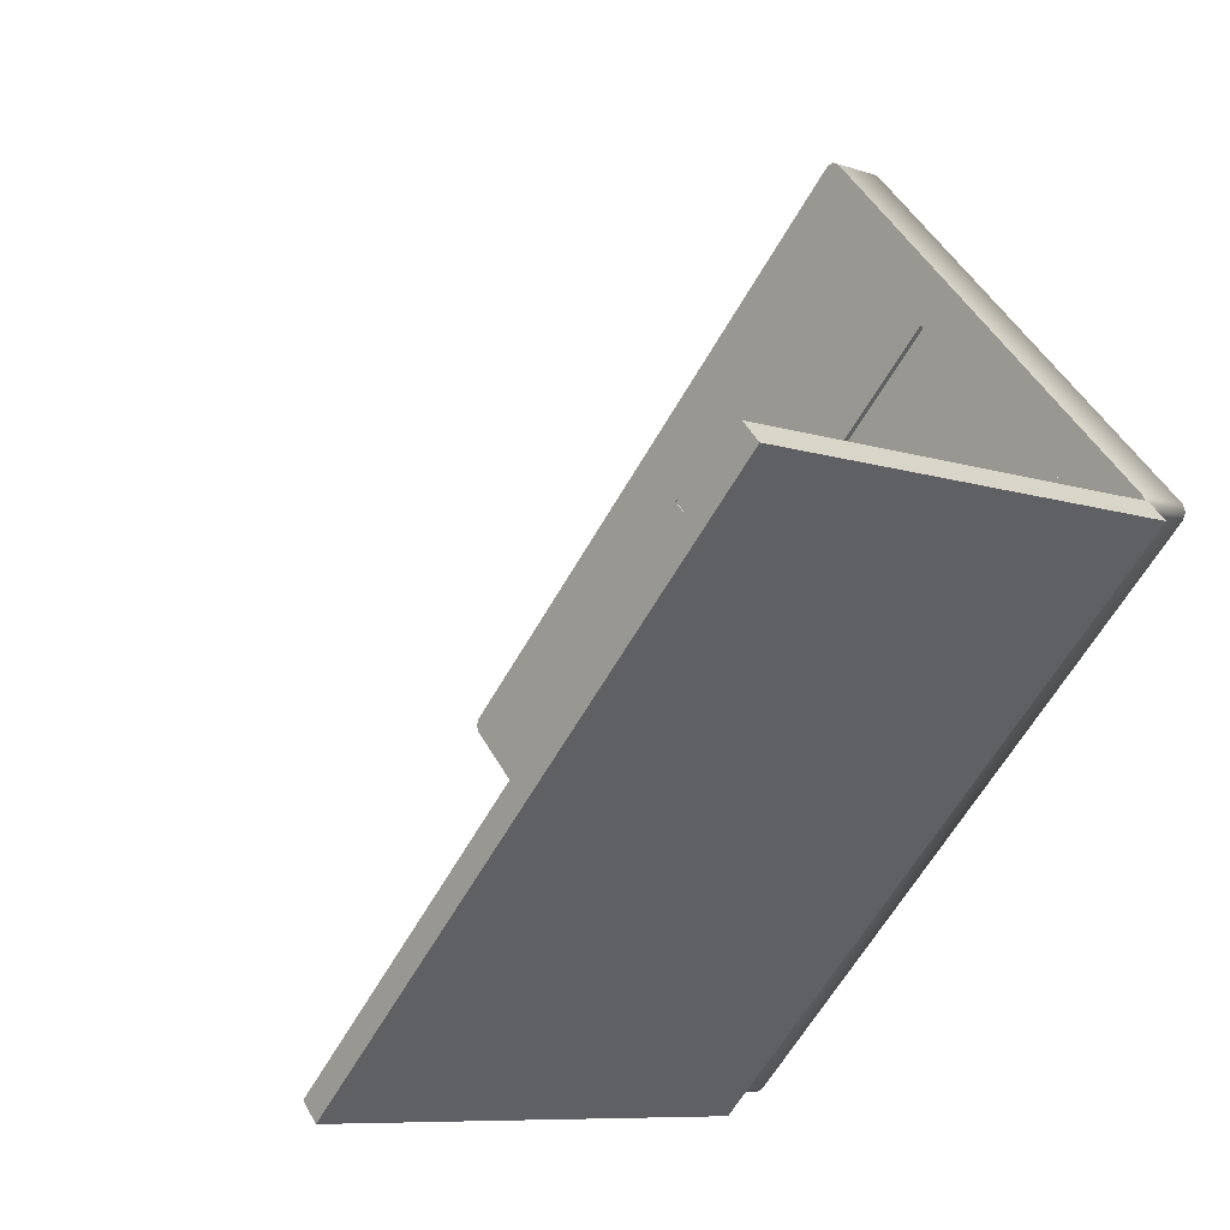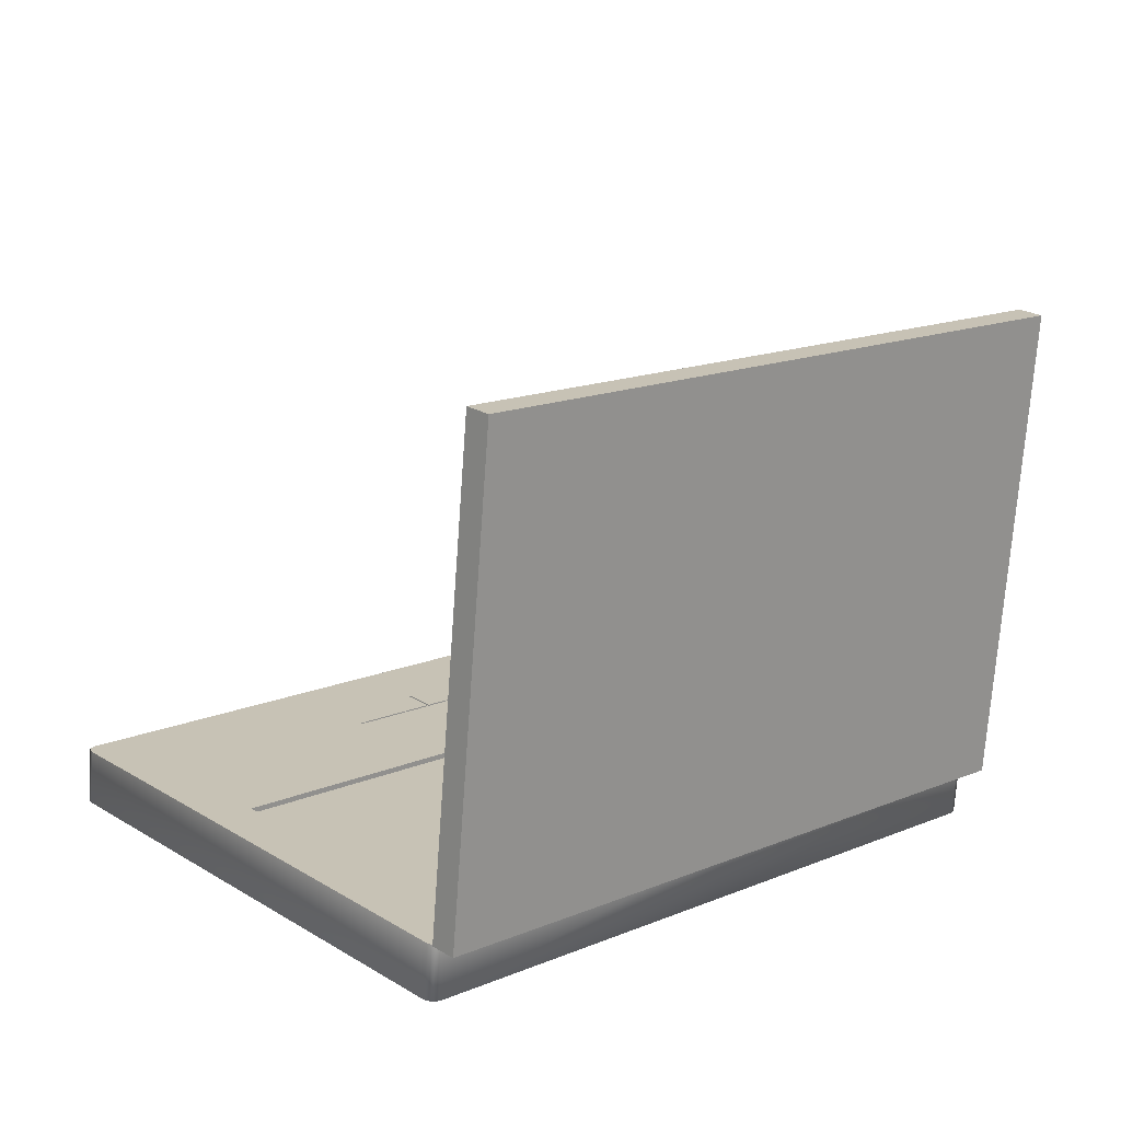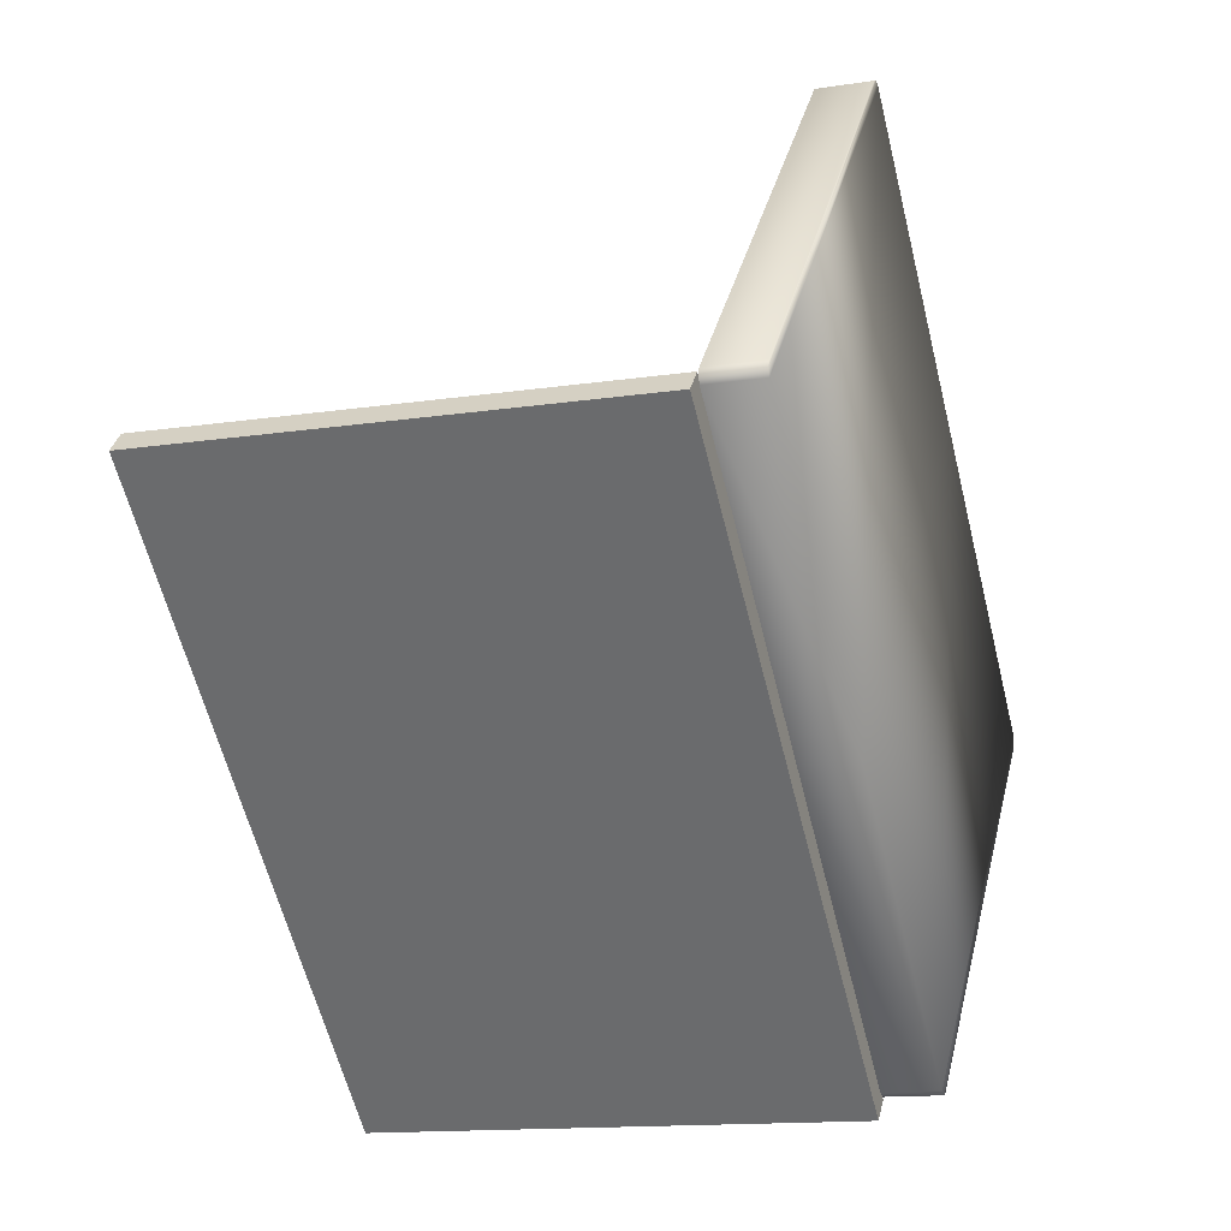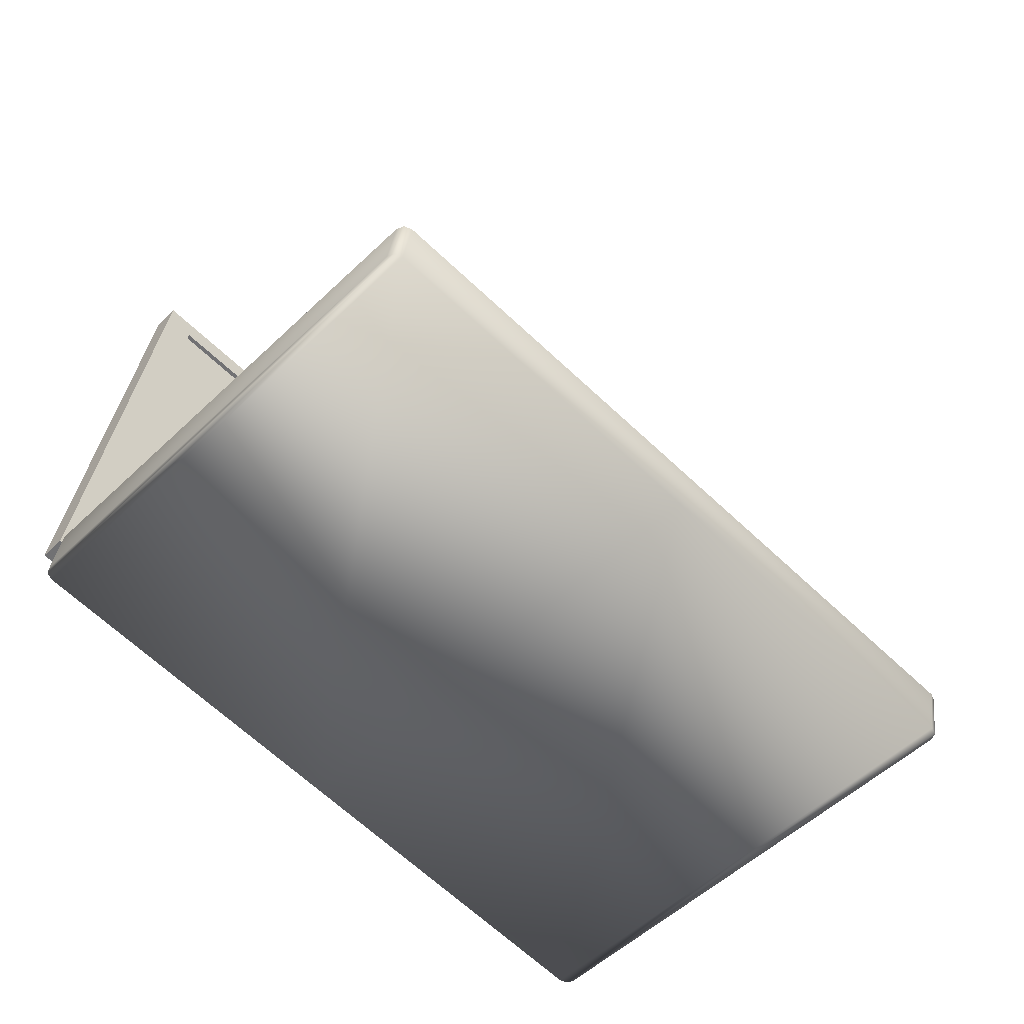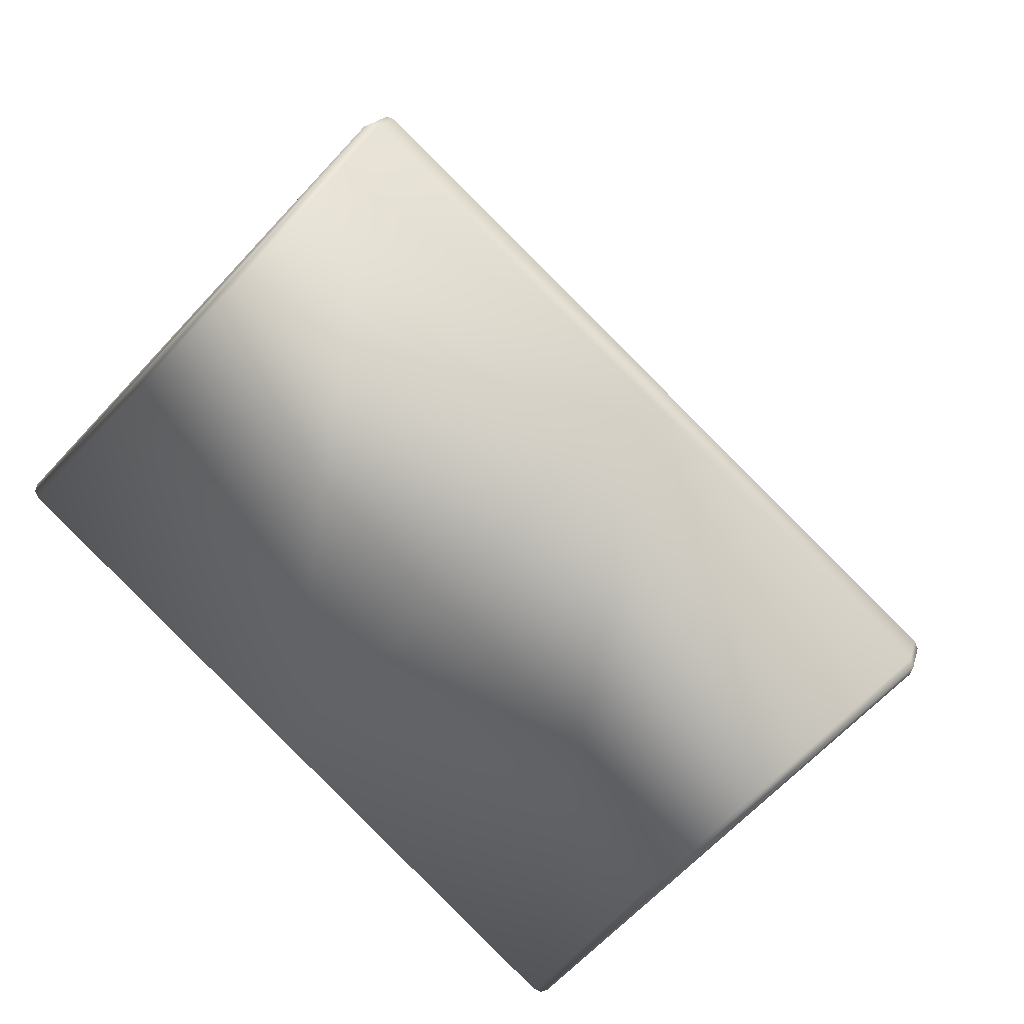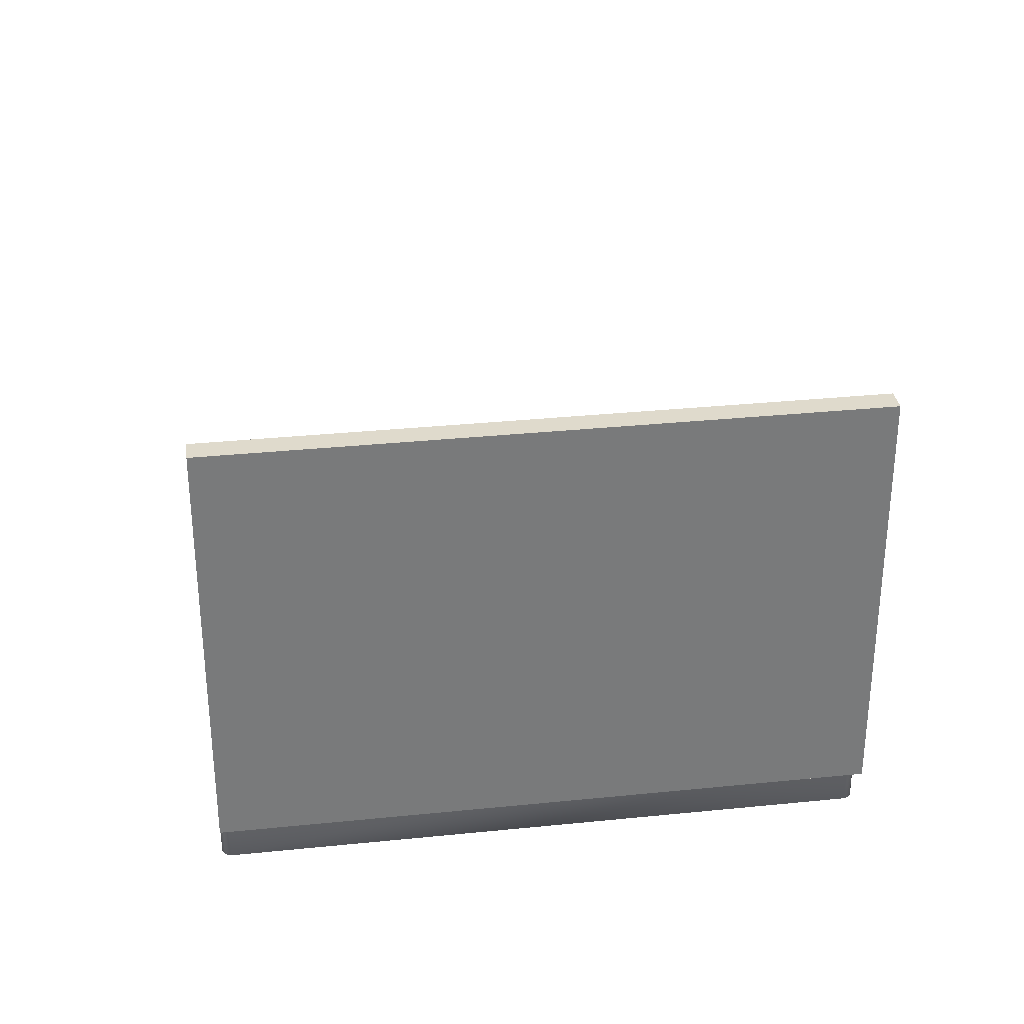
<metadata>
{"format":"obj","ext":"obj","renderer":"f3d","projection":"perspective","resolution":1024,"background":"white","views":[{"elev":-8.4,"azim":-132.3,"up":"+Z"},{"elev":-71.5,"azim":175.9,"up":"+Z"},{"elev":-13.7,"azim":-71.0,"up":"+Z"},{"elev":33.7,"azim":7.1,"up":"+Z"},{"elev":16.1,"azim":13.2,"up":"+Z"},{"elev":32.5,"azim":-144.7,"up":"+Y"}]}
</metadata>
<code>
g Mesh1 Component_3__23_1 Model
v 0.2119 0.06086 -0.425
v -0.1573 0.06086 0.3893
v -0.3895 0.06086 0.1438
f 1 2 3
v 0.4442 0.06086 -0.1794
f 2 1 4
f 3 2 1
f 4 1 2
v 0.4442 0.06406 -0.1794
f 5 2 4
v -0.1573 0.06406 0.3893
f 2 5 6
f 4 2 5
f 6 5 2
v -0.3895 0.06406 0.1438
f 5 7 6
v 0.2119 0.06406 -0.425
f 7 5 8
f 6 7 5
v -0.1573 0.07101 0.3893
f 7 9 6
v -0.3895 0.07101 0.1438
f 9 7 10
f 6 9 7
v 0.1434 0.07101 0.105
f 11 6 9
f 11 2 6
v 0.1434 0.05072 0.105
f 12 2 11
v -0.1573 0.05072 0.3893
f 2 12 13
f 13 12 2
f 11 2 12
f 6 2 11
v -0.3895 0.05072 0.1438
f 2 14 6
f 14 2 13
f 13 2 14
f 6 14 2
f 6 14 7
f 7 14 6
f 7 14 3
f 3 14 7
v -0.08877 0.07101 -0.1406
f 14 15 3
v -0.08877 0.05072 -0.1406
f 15 14 16
f 16 14 15
f 3 15 14
f 3 15 7
f 7 15 3
f 7 15 10
f 10 15 7
v -0.1445 0.07101 -0.1996
f 17 10 15
v -0.4799 0.07101 0.1176
f 18 10 17
v -0.01311 0.07101 0.5418
f 10 18 19
f 17 10 18
f 15 10 17
v 0.2119 0.07101 -0.425
f 20 17 15
v 0.1908 0.07101 -0.5167
f 17 20 21
f 15 17 20
f 21 20 17
v 0.6648 0.07101 -0.01552
f 21 20 22
f 22 20 21
v 0.4442 0.07101 -0.1794
f 23 22 20
v 0.5883 0.07101 -0.02697
f 24 22 23
v 0.3294 0.07101 0.3016
f 24 25 22
v 0.2876 0.07101 0.2574
f 25 24 26
f 26 24 25
v 0.2675 0.07101 0.2362
f 24 27 26
v 0.2701 0.07101 0.2338
f 27 24 28
f 26 27 24
v 0.1791 0.07101 0.3198
f 29 26 27
f 29 19 26
f 19 29 9
f 9 29 19
v 0.08152 0.07101 0.2166
f 30 9 29
f 9 30 11
f 11 30 9
v 0.17 0.07101 0.133
f 11 30 31
f 31 30 11
v 0.08152 0.06941 0.2166
f 32 31 30
v 0.17 0.06941 0.133
f 31 32 33
f 33 32 31
v 0.08152 0.06781 0.2166
f 34 33 32
v 0.17 0.06781 0.133
f 33 34 35
f 35 34 33
v 0.2408 0.06781 0.2079
f 34 36 35
v 0.1523 0.06781 0.2915
f 36 34 37
f 37 34 36
v 0.1523 0.06941 0.2915
f 34 38 37
f 38 34 32
f 37 38 34
f 38 36 37
v 0.2408 0.06941 0.2079
f 36 38 39
f 37 36 38
f 39 38 36
f 39 32 38
f 32 39 33
f 38 32 39
f 32 34 38
f 32 33 34
f 33 39 32
v 0.2701 0.06941 0.2338
f 39 40 33
v 0.2675 0.06941 0.2362
f 40 39 41
f 41 39 40
f 39 27 41
v 0.2408 0.07101 0.2079
f 27 39 42
f 41 27 39
f 27 40 41
f 40 27 28
f 41 40 27
f 28 27 40
f 28 24 27
v 0.356 0.07101 0.1526
f 28 24 43
f 43 24 28
v 0.3292 0.07101 0.1242
f 43 24 44
f 44 24 43
v 0.2584 0.07101 0.04936
f 44 24 45
f 45 24 44
f 23 45 24
f 11 45 23
f 45 11 31
f 31 11 45
f 23 45 11
f 24 45 23
f 23 22 24
f 20 22 23
f 20 5 23
f 5 20 8
f 23 5 20
f 5 11 23
f 4 11 5
v 0.4442 0.05072 -0.1794
f 46 11 4
f 11 46 12
f 12 46 11
f 4 11 46
f 5 11 4
f 23 11 5
f 8 4 5
f 4 8 46
f 5 4 8
f 46 8 4
v 0.2119 0.05072 -0.425
f 46 8 47
f 47 8 46
f 47 8 1
f 1 8 47
f 15 1 8
f 16 1 15
f 1 16 47
f 47 16 1
f 15 1 16
f 8 1 15
f 1 7 8
f 7 1 3
f 3 1 7
f 8 7 1
f 8 5 7
f 8 20 5
f 15 8 20
f 20 8 15
f 22 25 24
v 0.3294 0 0.3016
f 48 22 25
v 0.6648 0 -0.01552
f 22 48 49
f 49 48 22
v 0.1908 0 -0.5167
f 48 50 49
v -0.1445 0 -0.1996
f 50 48 51
f 51 48 50
v -0.00595 0 0.6188
f 52 51 48
v -0.4799 0 0.1176
f 52 53 51
v -0.01536 0 0.6224
f 54 53 52
v -0.484 0 0.1268
f 54 55 53
v -0.02456 0 0.6183
f 56 55 54
v -0.4804 0 0.1362
f 55 56 57
f 57 56 55
v -0.4804 0.07101 0.1362
f 56 58 57
v -0.02456 0.07101 0.6183
f 58 56 59
f 59 56 58
f 54 59 56
v -0.01536 0.07101 0.6224
f 59 54 60
f 60 54 59
v -0.00595 0.07101 0.6188
f 54 61 60
f 61 54 52
f 52 54 61
f 52 53 54
f 51 53 52
f 18 51 53
f 51 18 17
f 53 51 18
f 17 18 51
f 17 50 51
f 50 17 21
f 51 50 17
f 21 17 50
v 0.2003 0 -0.5203
f 21 62 50
v 0.2003 0.07101 -0.5203
f 62 21 63
f 50 62 21
f 49 50 62
f 49 50 48
f 62 50 49
v 0.6689 0 -0.02472
f 49 62 64
f 64 62 49
v 0.2095 0 -0.5162
f 64 62 65
f 65 62 64
v 0.2095 0.07101 -0.5162
f 62 66 65
f 66 62 63
f 65 66 62
v 0.6653 0.07101 -0.03413
f 67 65 66
v 0.6653 0 -0.03413
f 65 67 68
f 68 67 65
v 0.6689 0.07101 -0.02472
f 69 68 67
f 68 69 64
f 64 69 68
f 69 49 64
f 49 69 22
f 64 49 69
f 22 69 49
f 21 22 69
f 69 22 21
f 21 69 63
f 63 69 21
f 63 69 67
f 67 69 63
f 67 68 69
f 63 67 66
f 66 67 63
f 66 65 67
f 63 62 66
f 63 21 62
f 64 65 68
f 68 65 64
v -0.484 0.07101 0.1268
f 53 70 18
f 70 53 55
f 55 53 70
f 53 55 54
f 54 55 56
f 56 59 54
f 18 70 53
f 70 61 18
f 70 60 61
f 58 60 70
f 60 58 59
f 59 58 60
f 70 60 58
f 61 60 70
f 60 61 54
f 18 61 70
f 18 61 19
f 19 61 18
f 19 61 25
f 25 61 19
f 52 25 61
f 25 52 48
f 48 52 25
f 48 51 52
f 61 25 52
f 25 22 48
f 19 25 26
f 26 25 19
f 26 19 29
f 27 26 29
v 0.1523 0.07101 0.2915
f 27 71 29
f 71 27 42
f 29 71 27
f 30 29 71
f 29 9 30
f 71 29 30
f 71 32 30
f 32 71 38
f 38 71 32
f 71 39 38
f 39 71 42
f 38 39 71
f 42 71 39
f 42 27 71
f 42 39 27
f 30 32 71
f 30 31 32
f 19 18 10
f 10 19 9
f 9 19 10
f 10 7 9
f 70 57 58
f 57 70 55
f 58 57 70
f 57 58 56
f 55 70 57
f 33 45 31
v 0.2584 0.06941 0.04936
f 45 33 72
f 72 33 45
f 35 72 33
v 0.2584 0.06781 0.04936
f 72 35 73
f 73 35 72
v 0.3292 0.06781 0.1242
f 35 74 73
f 74 35 36
f 36 35 74
f 35 36 34
f 73 74 35
f 74 72 73
v 0.3292 0.06941 0.1242
f 72 74 75
f 75 74 72
f 73 72 74
v 0.2434 0.06941 0.2054
f 72 76 75
f 33 76 72
f 33 40 76
f 33 40 39
f 76 40 33
v 0.2434 0.07101 0.2054
f 40 77 76
f 77 40 28
f 28 40 77
f 76 77 40
f 77 75 76
f 75 77 44
f 76 75 77
f 75 76 72
f 72 76 33
f 33 72 35
f 75 45 72
f 45 75 44
f 44 75 45
f 44 77 75
f 77 43 44
f 43 77 28
f 28 77 43
f 44 43 77
f 72 45 75
f 31 45 33
f 9 6 11
g Mesh2 Component_3__23_1 Model
v -0.511 0.7004 0.1039
v -0.4868 0.07101 0.1294
v -0.4868 0.7004 0.1294
f 78 79 80
v -0.511 0.07101 0.1039
f 79 78 81
f 80 79 78
v -0.458 0.1031 0.1021
f 79 82 80
v 0.1711 0.1031 -0.4928
f 82 79 83
f 80 82 79
v -0.458 0.675 0.1021
f 80 82 84
f 84 82 80
v -0.4624 0.1031 0.0975
f 85 84 82
v -0.4624 0.675 0.0975
f 84 85 86
f 82 84 85
f 86 85 84
v 0.1667 0.675 -0.4974
f 85 87 86
v 0.1667 0.1031 -0.4974
f 87 85 88
f 88 85 87
f 85 83 88
f 83 85 82
f 82 85 83
f 88 83 85
f 83 87 88
v 0.1711 0.675 -0.4928
f 87 83 89
f 89 83 87
v 0.2031 0.7004 -0.523
f 83 90 89
v 0.2031 0.07101 -0.523
f 83 91 90
f 91 83 70
f 70 83 91
f 70 83 79
f 79 83 70
f 83 79 82
v 0.1789 0.07101 -0.5485
f 79 92 70
f 92 79 81
f 81 79 92
f 81 78 79
f 78 92 81
v 0.1789 0.7004 -0.5485
f 92 78 93
f 81 92 78
f 93 78 92
f 78 90 93
f 90 78 80
f 80 78 90
f 93 90 78
f 90 92 93
f 92 90 91
f 91 90 92
f 90 91 83
f 89 90 83
f 89 90 84
f 84 90 89
f 80 84 90
f 90 84 80
f 84 87 89
f 87 84 86
f 86 84 87
f 89 87 84
f 86 87 85
f 93 92 90
f 70 92 91
f 70 92 79
f 91 92 70
f 88 87 83
g Mesh3 Component_3__23_1 Model
l 3 1
l 2 3
l 4 2
l 1 4
l 1 8
l 1 47
l 47 16
l 46 47
l 46 12
l 4 46
l 4 5
l 23 5
l 23 11
l 23 20
l 24 23
l 26 24
l 26 19
l 19 9
l 9 6
l 9 11
l 9 10
l 10 7
l 10 15
l 20 15
l 20 8
l 8 5
l 7 8
l 6 7
l 5 6
l 2 6
l 2 13
l 13 12
l 13 14
l 14 16
l 3 14
l 3 7
g Mesh4 Component_3__23_1 Model
l 30 31
l 71 30
l 29 71
l 27 29
l 27 28
l 27 42
l 27 41
l 41 40
l 41 39
l 38 39
l 38 32
l 38 37
l 71 38
l 71 42
l 42 39
l 36 39
l 74 36
l 74 73
l 75 74
l 75 76
l 75 72
l 44 75
l 44 77
l 44 45
l 43 44
l 28 43
l 77 28
l 77 76
l 76 40
l 28 40
l 45 31
l 45 72
l 72 33
l 72 73
l 73 35
l 34 35
l 37 34
l 37 36
l 32 34
l 32 33
l 30 32
l 33 35
l 31 33
g Mesh5 Component_3__23_1 Model
l 25 61
l 25 22
l 22 69
l 69 67
l 67 66
l 66 63
l 63 21
l 21 17
l 18 17
l 70 18
l 58 70
l 59 58
l 60 59
l 61 60
l 70 79
l 70 91
l 91 90
l 92 91
l 92 81
l 93 92
l 93 78
l 90 93
l 90 80
l 80 78
l 79 80
l 81 79
l 78 81
g Mesh6 Component_3__23_1 Model
l 84 89
l 82 84
l 83 82
l 89 83
l 89 87
l 86 87
l 85 86
l 88 85
l 87 88
l 83 88
l 82 85
l 84 86

</code>
